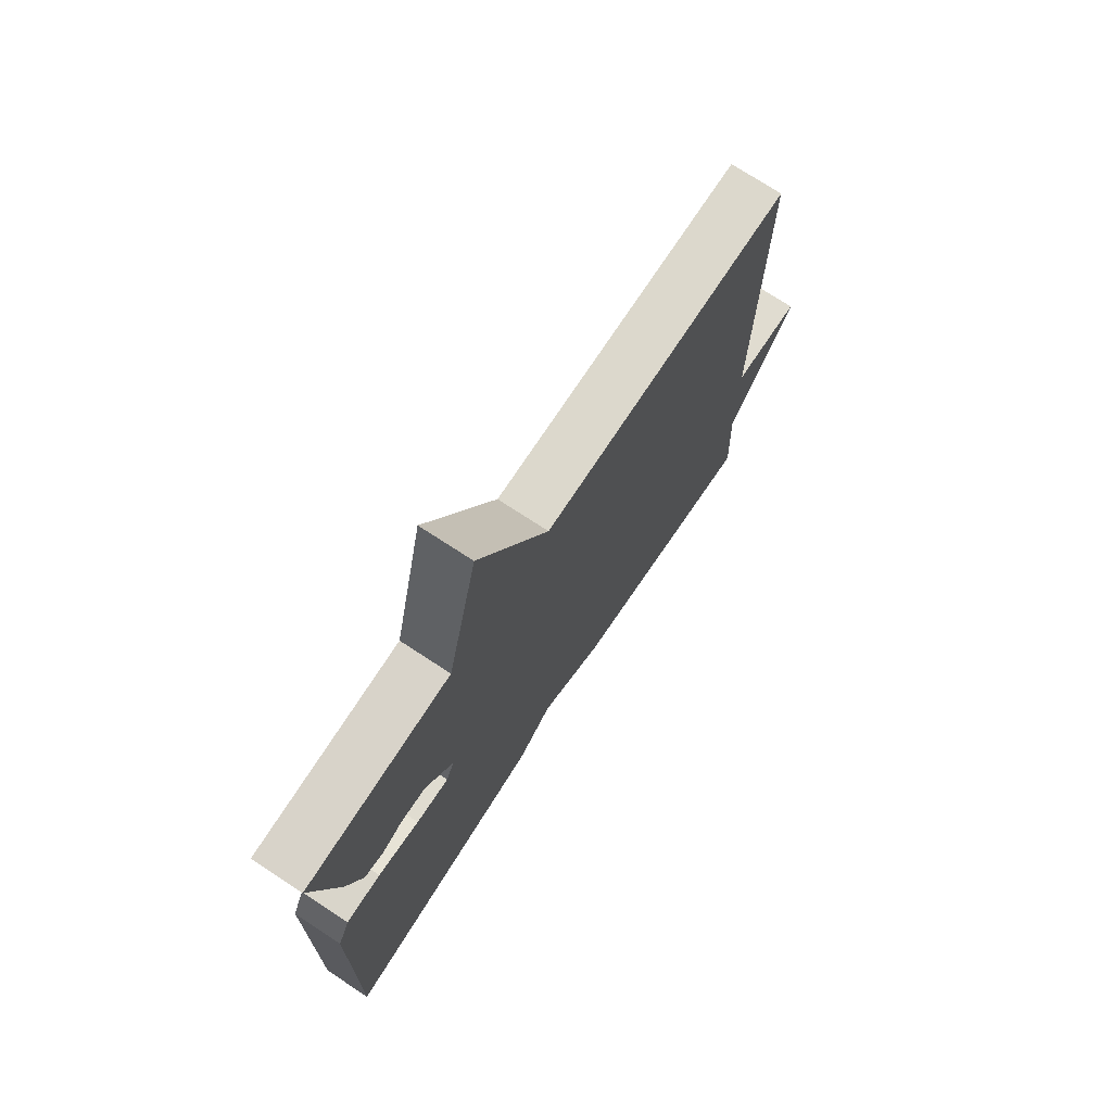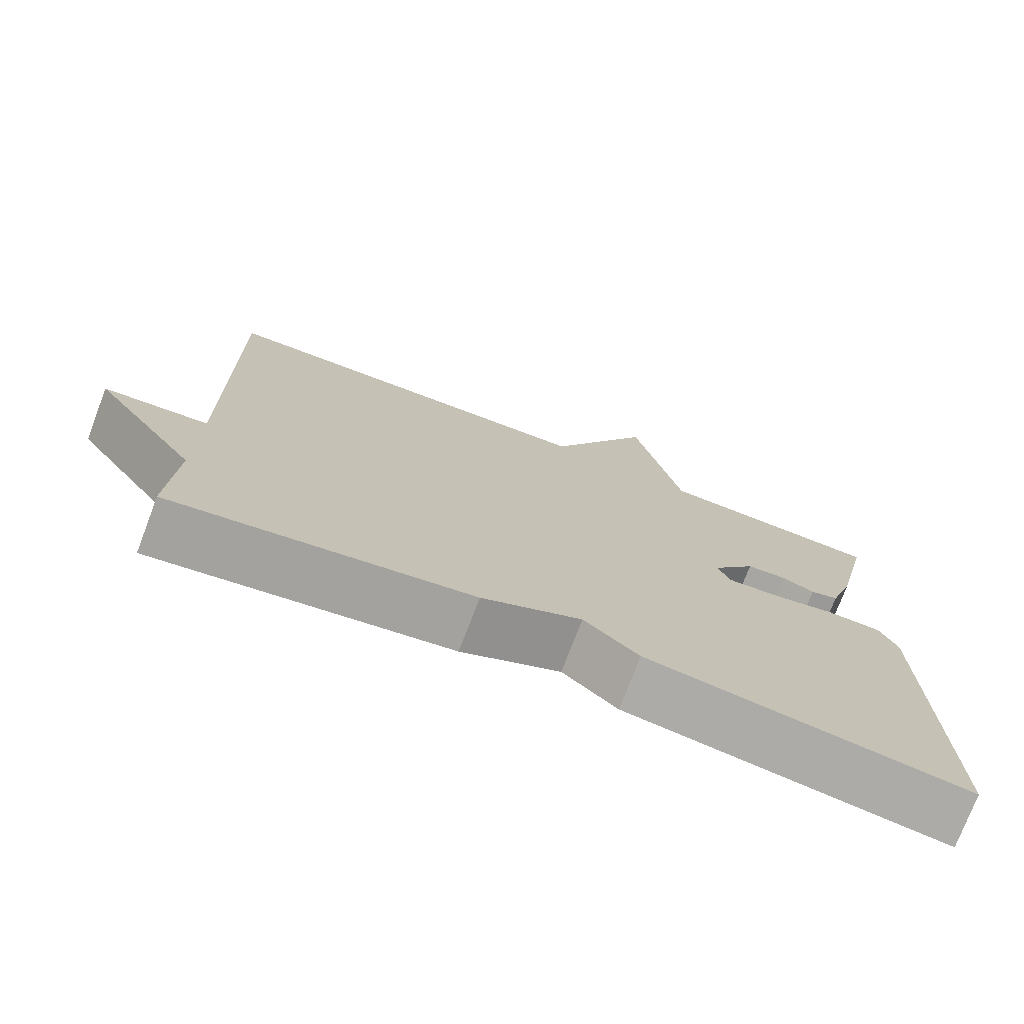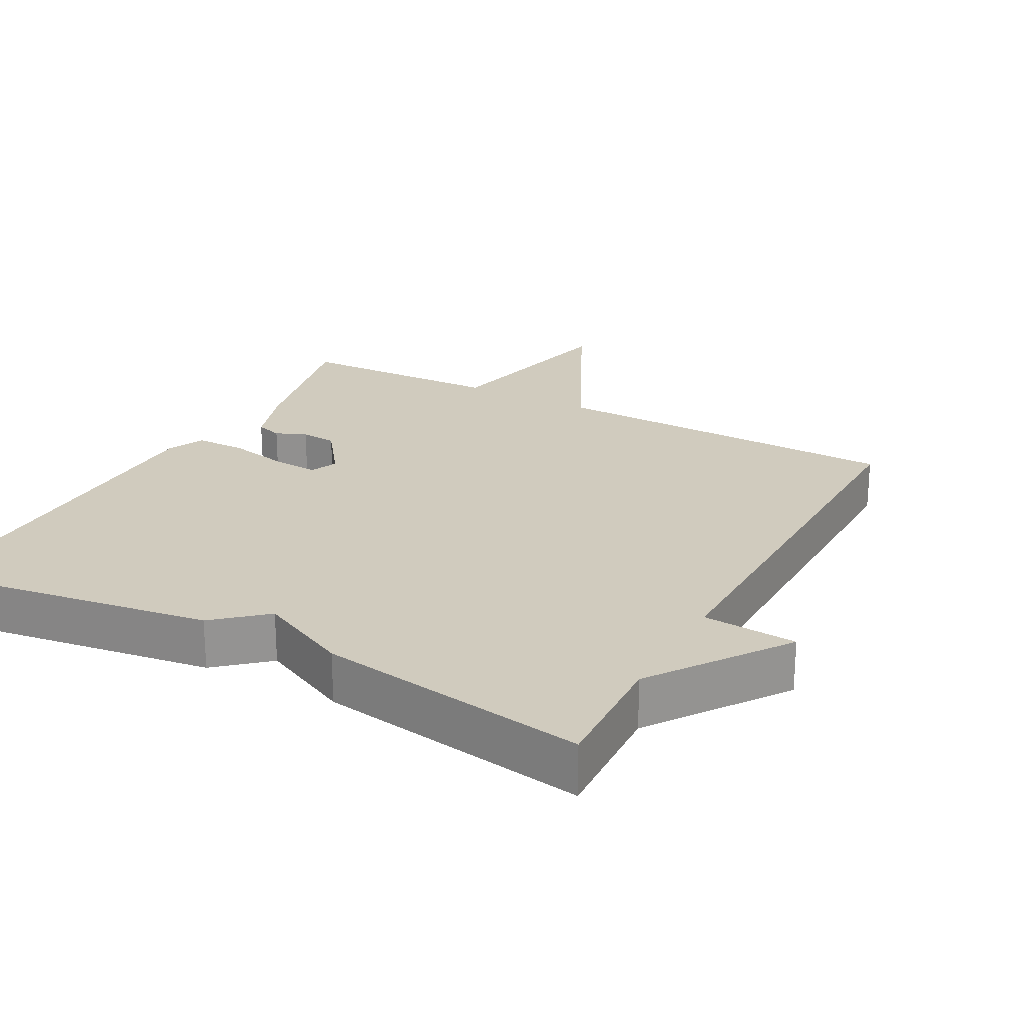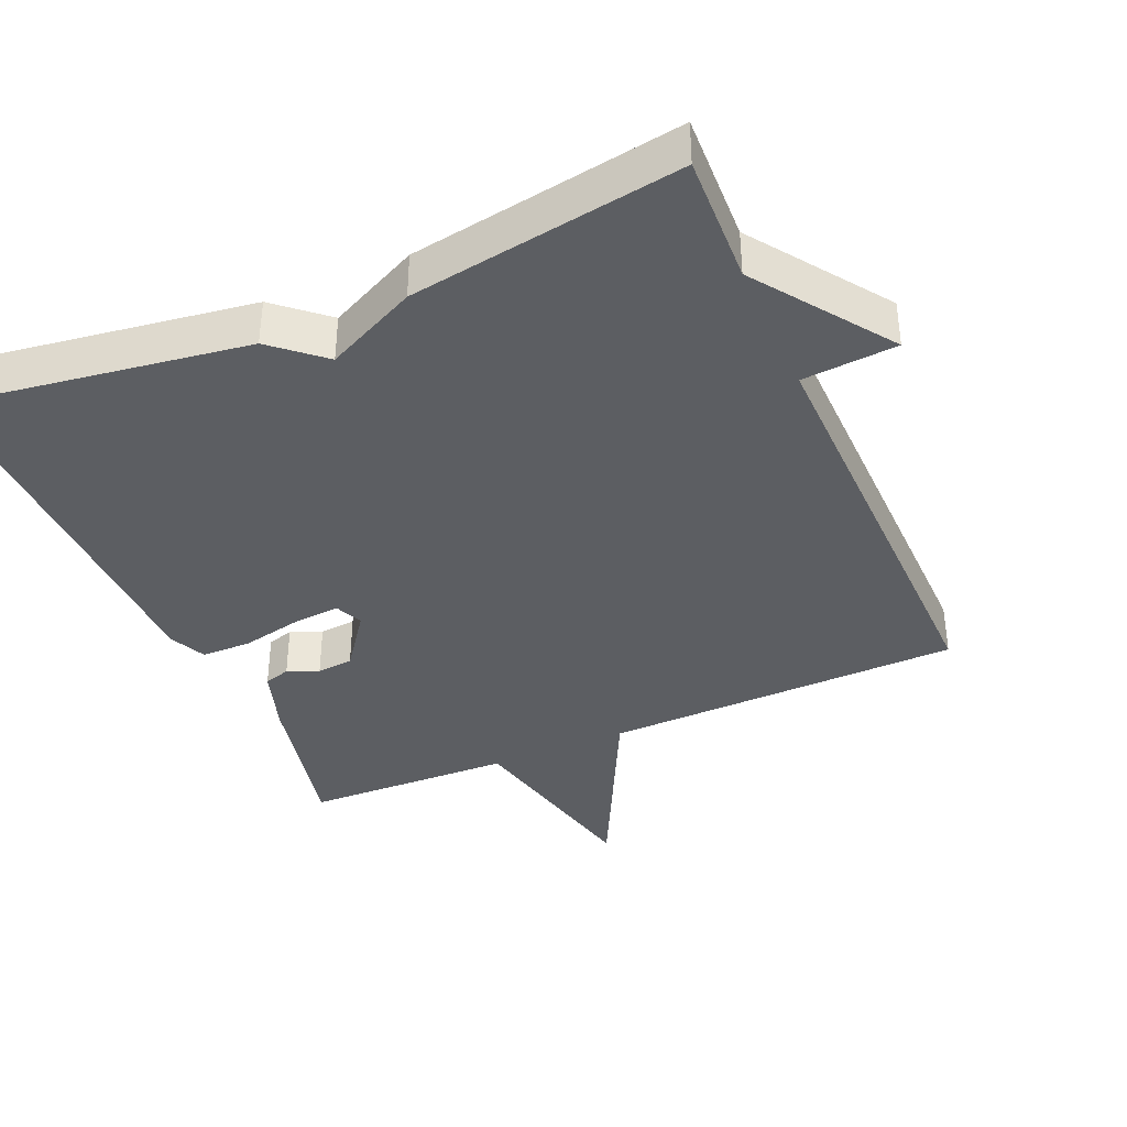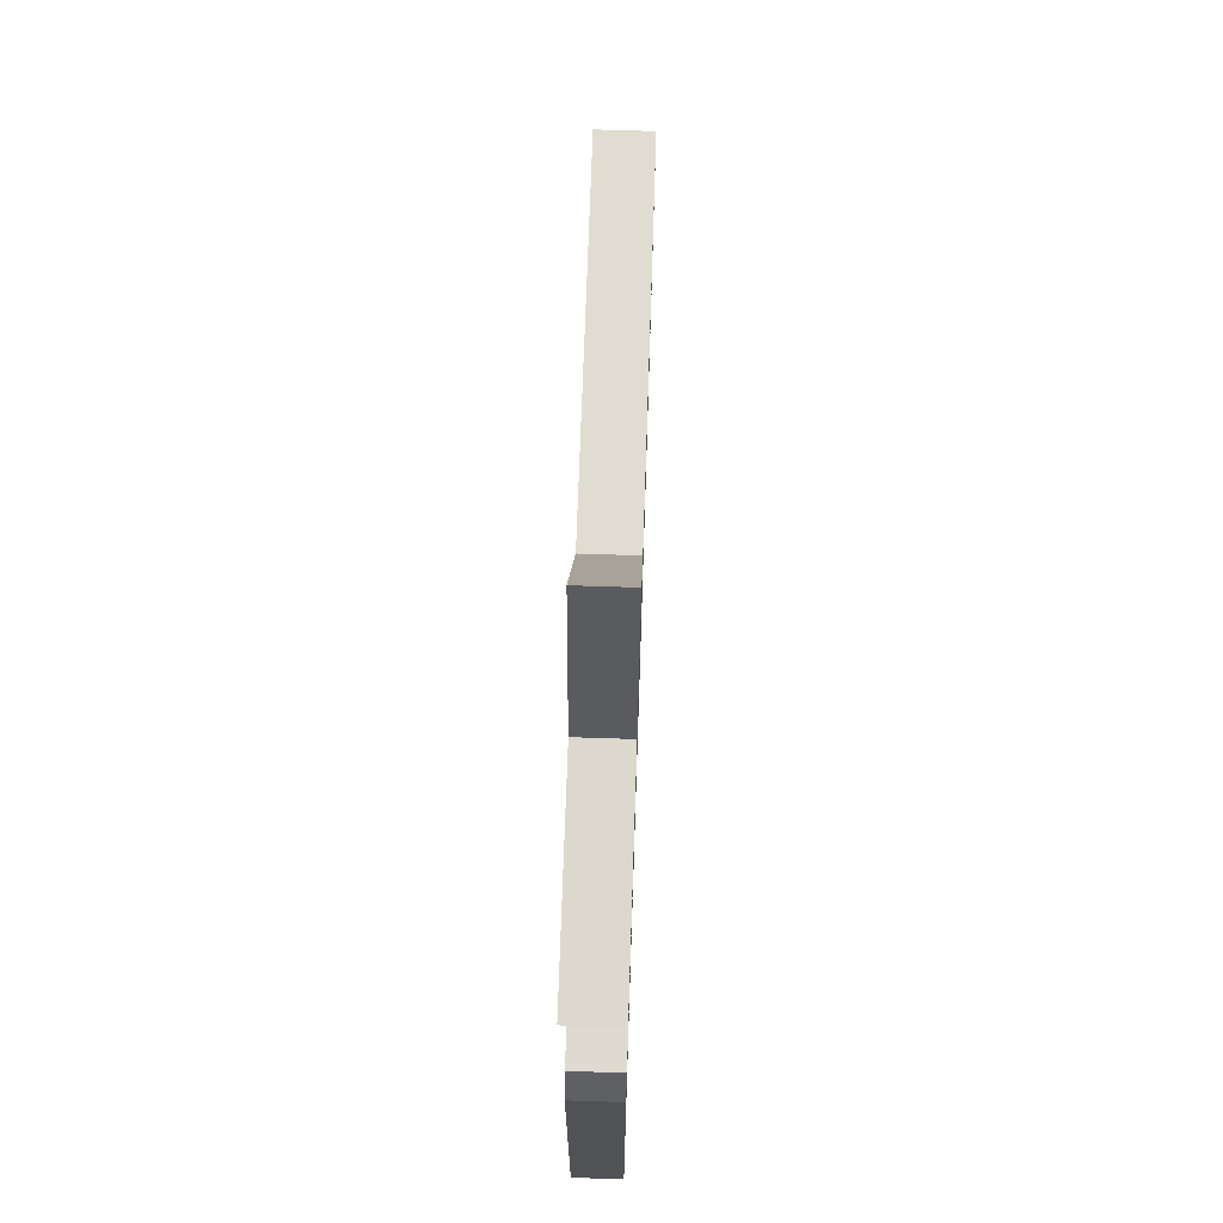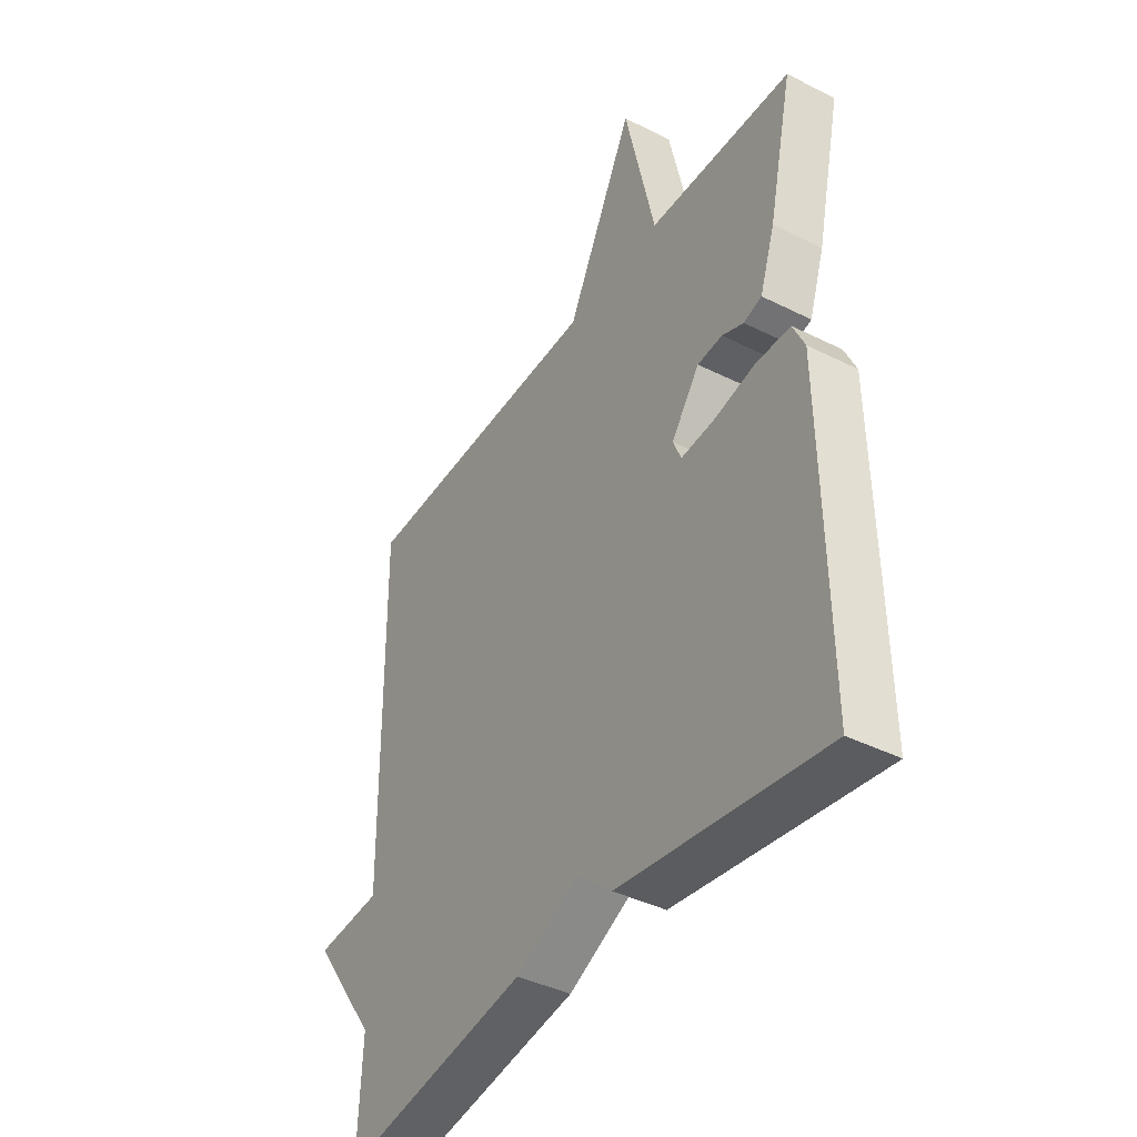
<metadata>
{"format":"obj","ext":"obj","renderer":"f3d","projection":"perspective","resolution":1024,"background":"white","views":[{"elev":73.8,"azim":123.2,"up":"+Z"},{"elev":-75.2,"azim":-20.8,"up":"+Z"},{"elev":23.3,"azim":-151.6,"up":"+Y"},{"elev":-38.1,"azim":-156.4,"up":"+Y"},{"elev":70.2,"azim":91.9,"up":"+Z"},{"elev":-40.9,"azim":58.6,"up":"+Z"}]}
</metadata>
<code>
v 0.5 0.07 -0.5
v 0.084 0.07 -0.439
v 0.013 0.07 -0.377
v -0.116 0.07 -0.439
v -0.5 0.07 -0.5
v -0.492 0.07 -0.316
v -0.626 0.07 -0.126
v -0.492 0.07 -0.116
v -0.5 0.07 0.5
v 0.006 0.07 0.51
v 0.144 0.07 0.787
v 0.206 0.07 0.51
v 0.5 0.07 0.5
v 0.45 0.07 0.277
v 0.419 0.07 0.184
v 0.382 0.07 0.173
v 0.338 0.07 0.191
v 0.287 0.07 0.187
v 0.229 0.07 0.108
v 0.246 0.07 0.069
v 0.313 0.07 0.074
v 0.398 0.07 0.092
v 0.469 0.07 0.091
v 0.493 0.07 0.039
v 0.5 0 -0.5
v 0.084 0 -0.439
v 0.013 0 -0.377
v -0.116 0 -0.439
v -0.5 0 -0.5
v -0.492 0 -0.316
v -0.626 0 -0.126
v -0.492 0 -0.116
v -0.5 0 0.5
v 0.006 0 0.51
v 0.144 0 0.787
v 0.206 0 0.51
v 0.5 0 0.5
v 0.45 0 0.277
v 0.419 0 0.184
v 0.382 0 0.173
v 0.338 0 0.191
v 0.287 0 0.187
v 0.229 0 0.108
v 0.246 0 0.069
v 0.313 0 0.074
v 0.398 0 0.092
v 0.469 0 0.091
v 0.493 0 0.039
f 1 2 3
f 24 1 3
f 23 24 3
f 22 23 3
f 21 22 3
f 4 5 6
f 3 4 6
f 21 3 6
f 20 21 6
f 19 20 6
f 18 19 6
f 15 16 17
f 14 15 17
f 13 14 17
f 12 13 17
f 12 17 18
f 10 11 12
f 10 12 18
f 9 10 18
f 8 9 18
f 6 7 8
f 6 8 18
f 27 26 25
f 27 25 48
f 27 48 47
f 27 47 46
f 27 46 45
f 30 29 28
f 30 28 27
f 30 27 45
f 30 45 44
f 30 44 43
f 30 43 42
f 41 40 39
f 41 39 38
f 41 38 37
f 41 37 36
f 42 41 36
f 36 35 34
f 42 36 34
f 42 34 33
f 42 33 32
f 32 31 30
f 42 32 30
f 1 25 26 2
f 2 26 27 3
f 3 27 28 4
f 4 28 29 5
f 5 29 30 6
f 6 30 31 7
f 7 31 32 8
f 8 32 33 9
f 9 33 34 10
f 10 34 35 11
f 11 35 36 12
f 12 36 37 13
f 13 37 38 14
f 14 38 39 15
f 15 39 40 16
f 16 40 41 17
f 17 41 42 18
f 18 42 43 19
f 19 43 44 20
f 20 44 45 21
f 21 45 46 22
f 22 46 47 23
f 23 47 48 24
f 24 48 25 1

</code>
